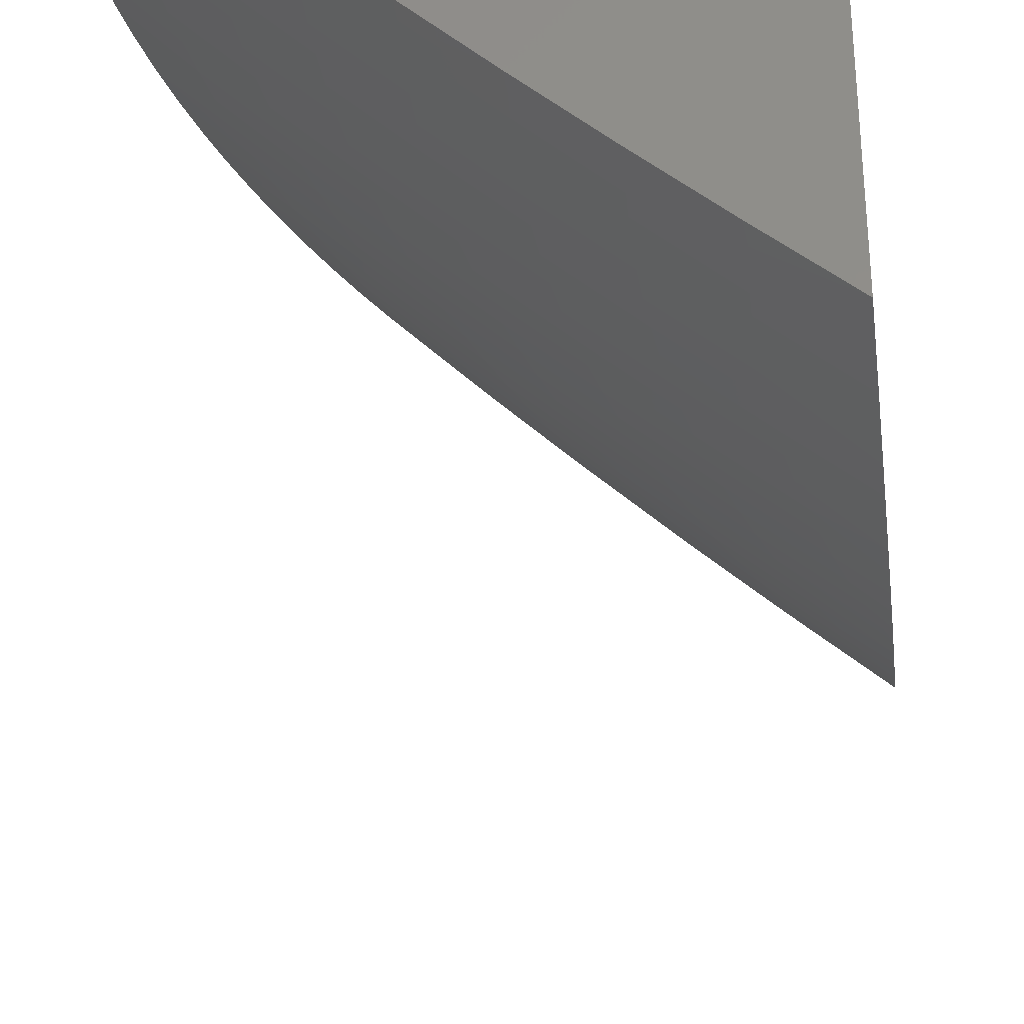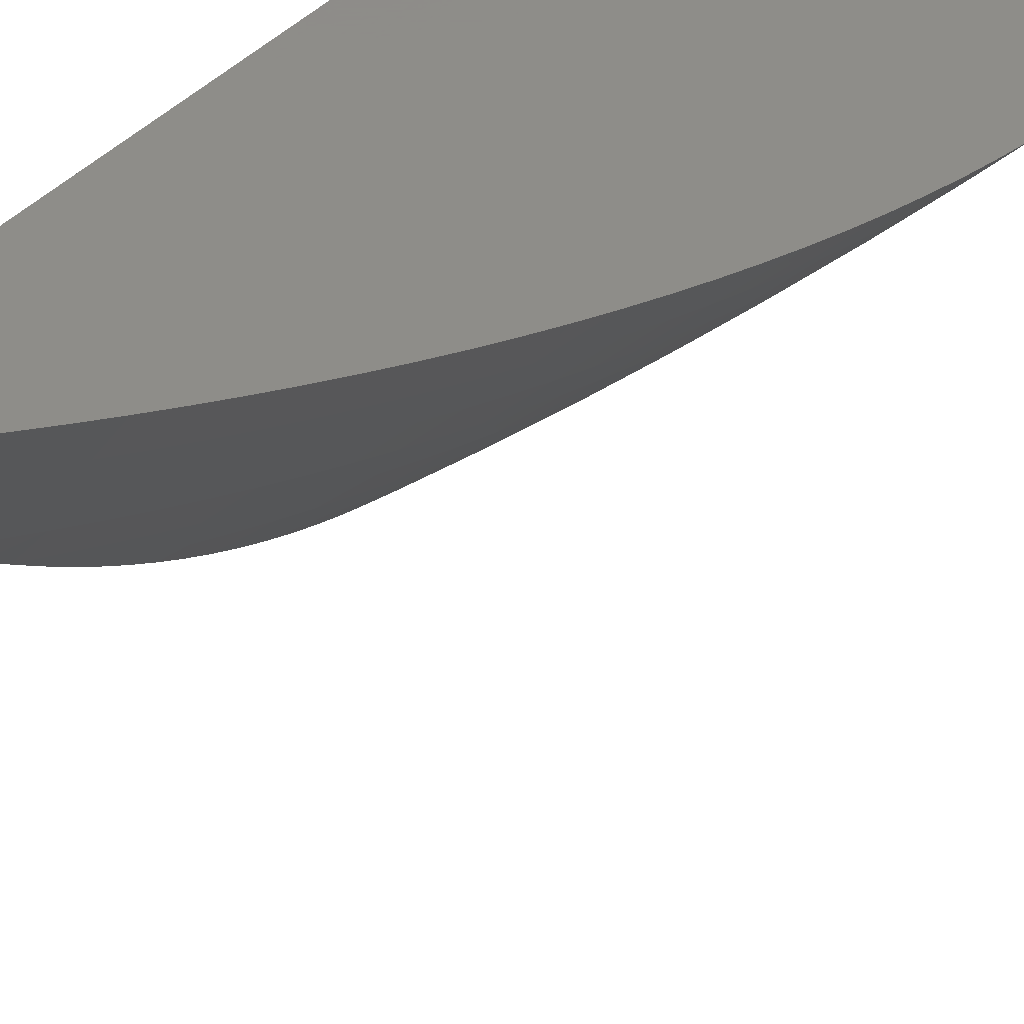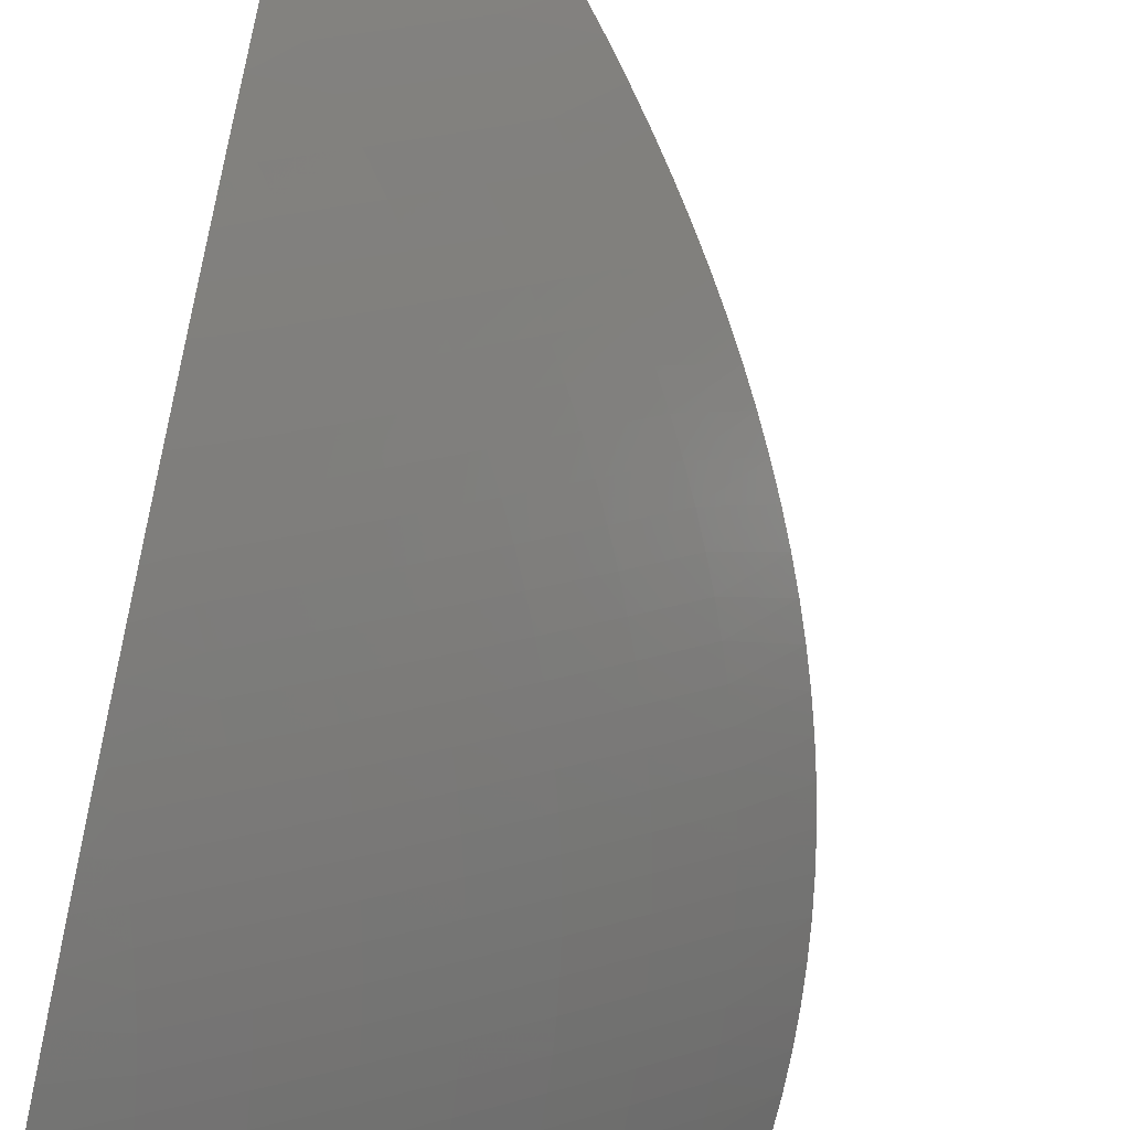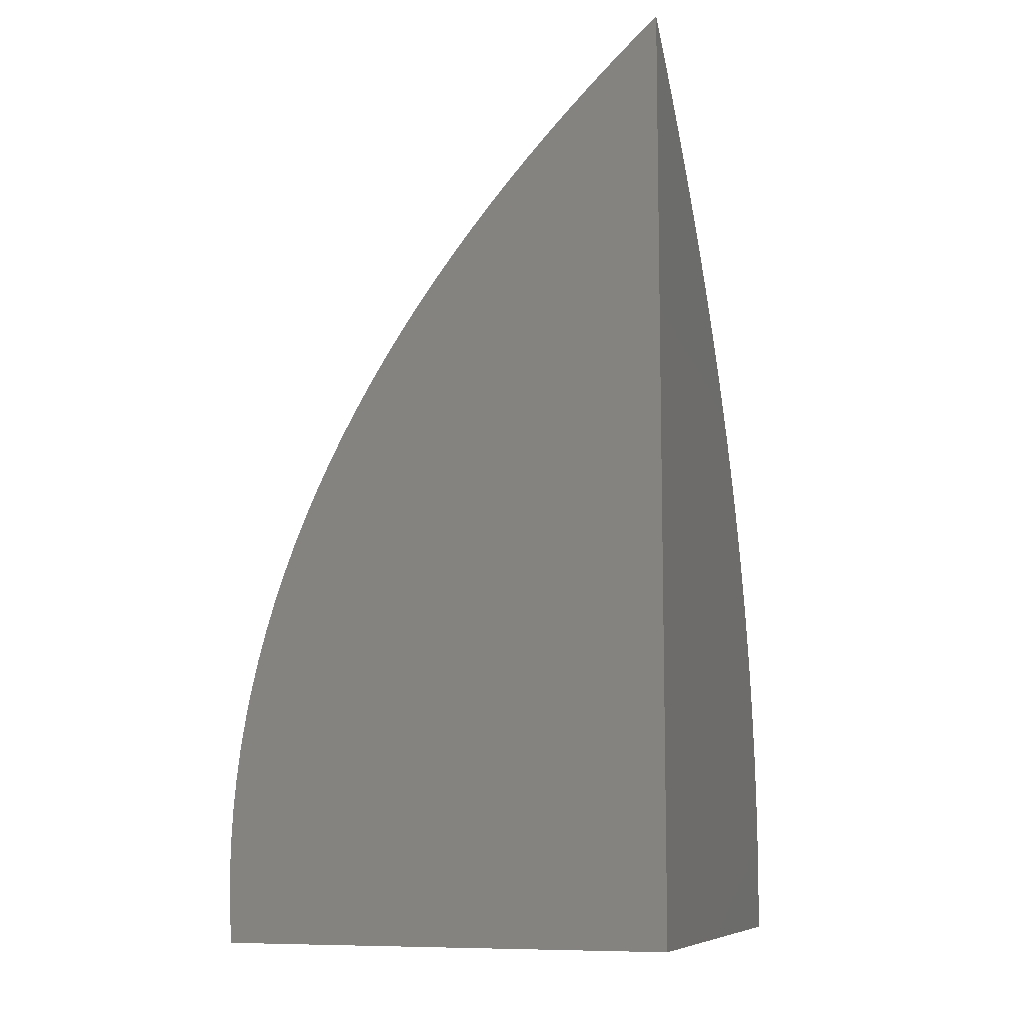
<metadata>
{"format":"stl","ext":"stl","renderer":"f3d","projection":"perspective","resolution":1024,"background":"white","views":[{"elev":-35.5,"azim":7.0,"up":"+Z"},{"elev":38.5,"azim":-144.9,"up":"+Z"},{"elev":-72.5,"azim":168.1,"up":"+Z"},{"elev":-8.9,"azim":18.0,"up":"+Y"}]}
</metadata>
<code>
# stl→obj: 261 verts, 518 faces
v -3 -6.973 -3.354
v -3.046 -6.959 -3.312
v -3 -6.945 -3.354
v -3.046 -6.945 -3.312
v -3.046 -6.927 -3.312
v -3.092 -6.926 -3.269
v -3.045 -6.908 -3.312
v -3.091 -6.908 -3.269
v -3.044 -6.89 -3.312
v -3.09 -6.889 -3.269
v -3.042 -6.871 -3.312
v -3.088 -6.87 -3.269
v -3.039 -6.853 -3.312
v -3.085 -6.851 -3.269
v -3.036 -6.834 -3.312
v -3.082 -6.832 -3.269
v -3.032 -6.815 -3.312
v -3.078 -6.813 -3.269
v -3.028 -6.797 -3.312
v -3.074 -6.794 -3.269
v -3.023 -6.778 -3.312
v -3.068 -6.775 -3.269
v -3.017 -6.759 -3.312
v -3.063 -6.756 -3.269
v -3.011 -6.74 -3.312
v -3.056 -6.737 -3.269
v -3.004 -6.721 -3.312
v -3.049 -6.717 -3.269
v -3 -6.71 -3.312
v -3.042 -6.698 -3.269
v -3 -6.687 -3.303
v -3.033 -6.678 -3.269
v -3 -6.665 -3.294
v -3.024 -6.659 -3.269
v -3 -6.642 -3.284
v -3.015 -6.64 -3.269
v -3 -6.621 -3.274
v -3.004 -6.62 -3.269
v -3 -6.599 -3.262
v -3.048 -6.615 -3.226
v -3.037 -6.596 -3.226
v -3.08 -6.591 -3.182
v -3.025 -6.576 -3.226
v -3.068 -6.571 -3.182
v -3.013 -6.556 -3.226
v -3.056 -6.55 -3.182
v -3 -6.536 -3.225
v -3.042 -6.53 -3.182
v -3 -6.516 -3.212
v -3.028 -6.51 -3.182
v -3 -6.496 -3.198
v -3.013 -6.49 -3.182
v -3 -6.476 -3.184
v -3.055 -6.484 -3.137
v -3.039 -6.464 -3.137
v -3.096 -6.478 -3.092
v -3.08 -6.457 -3.092
v -3.136 -6.472 -3.046
v -3.12 -6.451 -3.046
v -3.169 -6.457 -3
v -3.154 -6.438 -3
v -3 -7 -3.352
v -3.045 -6.987 -3.312
v -3.046 -6.973 -3.312
v -3.092 -6.973 -3.269
v -3.092 -6.959 -3.269
v -3.137 -6.974 -3.226
v -3.137 -6.959 -3.226
v -3.181 -6.974 -3.182
v -3.182 -6.959 -3.182
v -3.225 -6.974 -3.137
v -3.226 -6.96 -3.137
v -3.269 -6.975 -3.092
v -3.269 -6.96 -3.092
v -3.311 -6.975 -3.046
v -3.312 -6.96 -3.046
v -3.354 -6.973 -3
v -3.354 -6.945 -3
v -3.046 -7 -3.31
v -3.091 -6.987 -3.269
v -3.092 -7 -3.268
v -3.136 -6.988 -3.226
v -3.136 -7 -3.224
v -3.18 -6.989 -3.182
v -3.181 -7 -3.181
v -3.224 -6.989 -3.137
v -3.224 -7 -3.136
v -3.268 -6.99 -3.092
v -3.268 -7 -3.092
v -3.31 -7 -3.046
v -3.31 -6.99 -3.046
v -3.352 -7 -3
v -3.354 -6.921 -3
v -3.312 -6.925 -3.046
v -3.312 -6.945 -3.046
v -3.311 -6.905 -3.046
v -3.352 -6.897 -3
v -3.309 -6.885 -3.046
v -3.35 -6.873 -3
v -3.307 -6.865 -3.046
v -3.347 -6.849 -3
v -3.304 -6.845 -3.046
v -3.343 -6.825 -3
v -3.301 -6.824 -3.046
v -3.339 -6.802 -3
v -3.297 -6.804 -3.046
v -3.292 -6.784 -3.046
v -3.25 -6.786 -3.092
v -3.244 -6.765 -3.092
v -3.201 -6.768 -3.137
v -3.195 -6.748 -3.137
v -3.152 -6.75 -3.182
v -3.145 -6.731 -3.182
v -3.101 -6.734 -3.226
v -3.094 -6.714 -3.226
v -3.333 -6.778 -3
v -3.287 -6.763 -3.046
v -3.238 -6.745 -3.092
v -3.189 -6.728 -3.137
v -3.138 -6.711 -3.182
v -3.086 -6.694 -3.226
v -3.327 -6.755 -3
v -3.281 -6.742 -3.046
v -3.232 -6.725 -3.092
v -3.181 -6.707 -3.137
v -3.13 -6.691 -3.182
v -3.078 -6.675 -3.226
v -3.32 -6.732 -3
v -3.274 -6.722 -3.046
v -3.224 -6.704 -3.092
v -3.173 -6.687 -3.137
v -3.122 -6.671 -3.182
v -3.069 -6.655 -3.226
v -3.312 -6.709 -3
v -3.266 -6.701 -3.046
v -3.216 -6.684 -3.092
v -3.165 -6.667 -3.137
v -3.112 -6.651 -3.182
v -3.059 -6.635 -3.226
v -3.303 -6.687 -3
v -3.258 -6.68 -3.046
v -3.207 -6.663 -3.092
v -3.155 -6.647 -3.137
v -3.102 -6.631 -3.182
v -3.092 -6.611 -3.182
v -3.294 -6.665 -3
v -3.249 -6.66 -3.046
v -3.198 -6.643 -3.092
v -3.145 -6.626 -3.137
v -3.134 -6.606 -3.137
v -3.123 -6.586 -3.137
v -3.284 -6.642 -3
v -3.24 -6.639 -3.046
v -3.188 -6.622 -3.092
v -3.177 -6.601 -3.092
v -3.165 -6.581 -3.092
v -3.111 -6.565 -3.137
v -3.274 -6.621 -3
v -3.229 -6.618 -3.046
v -3.218 -6.597 -3.046
v -3.206 -6.576 -3.046
v -3.153 -6.56 -3.092
v -3.098 -6.545 -3.137
v -3.084 -6.525 -3.137
v -3.07 -6.504 -3.137
v -3.263 -6.599 -3
v -3.251 -6.578 -3
v -3.238 -6.557 -3
v -3.194 -6.555 -3.046
v -3.14 -6.54 -3.092
v -3.126 -6.519 -3.092
v -3.111 -6.498 -3.092
v -3.226 -6.536 -3
v -3.181 -6.534 -3.046
v -3.166 -6.513 -3.046
v -3.152 -6.493 -3.046
v -3.212 -6.516 -3
v -3.198 -6.496 -3
v -3.184 -6.476 -3
v -3.103 -6.43 -3.046
v -3.138 -6.419 -3
v -3.085 -6.409 -3.046
v -3.122 -6.4 -3
v -3.067 -6.389 -3.046
v -3.106 -6.382 -3
v -3.089 -6.365 -3
v -3.047 -6.368 -3.046
v -3.072 -6.347 -3
v -3.027 -6.348 -3.046
v -3.055 -6.33 -3
v -3.006 -6.327 -3.046
v -3.037 -6.312 -3
v -3 -6.312 -3.037
v -3.019 -6.295 -3
v -3 -6.295 -3.019
v -3 -6.278 -3
v -3 -6.329 -3.055
v -3 -6.347 -3.072
v -3 -6.364 -3.089
v -3.008 -6.376 -3.092
v -3.027 -6.396 -3.092
v -3.045 -6.416 -3.092
v -3.063 -6.437 -3.092
v -3 -6.382 -3.106
v -3 -6.4 -3.122
v -3 -6.419 -3.138
v -3.005 -6.423 -3.137
v -3.022 -6.444 -3.137
v -3 -6.437 -3.154
v -3 -6.457 -3.169
v -3 -6.557 -3.238
v -3 -6.578 -3.251
v -3 -6.732 -3.32
v -3 -6.755 -3.327
v -3 -6.778 -3.333
v -3 -6.802 -3.339
v -3 -6.825 -3.343
v -3 -6.849 -3.347
v -3 -6.873 -3.35
v -3 -6.897 -3.352
v -3 -6.921 -3.354
v -3.269 -6.945 -3.092
v -3.226 -6.945 -3.137
v -3.269 -6.925 -3.092
v -3.268 -6.906 -3.092
v -3.267 -6.886 -3.092
v -3.264 -6.866 -3.092
v -3.262 -6.846 -3.092
v -3.258 -6.826 -3.092
v -3.254 -6.806 -3.092
v -3.182 -6.945 -3.182
v -3.226 -6.926 -3.137
v -3.225 -6.906 -3.137
v -3.223 -6.887 -3.137
v -3.221 -6.867 -3.137
v -3.218 -6.847 -3.137
v -3.215 -6.828 -3.137
v -3.211 -6.808 -3.137
v -3.207 -6.788 -3.137
v -3.137 -6.945 -3.226
v -3.182 -6.926 -3.182
v -3.181 -6.907 -3.182
v -3.179 -6.888 -3.182
v -3.177 -6.868 -3.182
v -3.175 -6.849 -3.182
v -3.171 -6.829 -3.182
v -3.167 -6.81 -3.182
v -3.163 -6.79 -3.182
v -3.158 -6.77 -3.182
v -3.092 -6.945 -3.269
v -3.137 -6.926 -3.226
v -3.136 -6.907 -3.226
v -3.135 -6.888 -3.226
v -3.133 -6.869 -3.226
v -3.13 -6.85 -3.226
v -3.127 -6.831 -3.226
v -3.123 -6.812 -3.226
v -3.118 -6.792 -3.226
v -3.113 -6.773 -3.226
v -3.108 -6.753 -3.226
v -3 -7 -3
f 1 2 3
f 3 2 4
f 3 4 5
f 5 4 6
f 5 6 7
f 7 6 8
f 7 8 9
f 9 8 10
f 9 10 11
f 11 10 12
f 11 12 13
f 13 12 14
f 13 14 15
f 15 14 16
f 15 16 17
f 17 16 18
f 17 18 19
f 19 18 20
f 19 20 21
f 21 20 22
f 21 22 23
f 23 22 24
f 23 24 25
f 25 24 26
f 25 26 27
f 27 26 28
f 27 28 29
f 29 28 30
f 29 30 31
f 31 30 32
f 31 32 33
f 33 32 34
f 33 34 35
f 35 34 36
f 35 36 37
f 37 36 38
f 37 38 39
f 39 38 40
f 39 40 41
f 41 40 42
f 41 42 43
f 43 42 44
f 43 44 45
f 45 44 46
f 45 46 47
f 47 46 48
f 47 48 49
f 49 48 50
f 49 50 51
f 51 50 52
f 51 52 53
f 53 52 54
f 53 54 55
f 55 54 56
f 55 56 57
f 57 56 58
f 57 58 59
f 59 58 60
f 59 60 61
f 62 63 1
f 1 63 64
f 1 64 2
f 2 64 65
f 2 65 66
f 66 65 67
f 66 67 68
f 68 67 69
f 68 69 70
f 70 69 71
f 70 71 72
f 72 71 73
f 72 73 74
f 74 73 75
f 74 75 76
f 76 75 77
f 76 77 78
f 62 79 63
f 63 79 80
f 63 80 64
f 64 80 65
f 79 81 80
f 80 81 82
f 80 82 65
f 65 82 67
f 81 83 82
f 82 83 84
f 82 84 67
f 67 84 69
f 83 85 84
f 84 85 86
f 84 86 69
f 69 86 71
f 85 87 86
f 86 87 88
f 86 88 71
f 71 88 73
f 87 89 88
f 88 89 90
f 88 90 91
f 91 90 92
f 91 92 77
f 93 94 78
f 78 94 95
f 78 95 76
f 76 95 74
f 94 93 96
f 96 93 97
f 96 97 98
f 98 97 99
f 98 99 100
f 100 99 101
f 100 101 102
f 102 101 103
f 102 103 104
f 104 103 105
f 104 105 106
f 106 105 107
f 106 107 108
f 108 107 109
f 108 109 110
f 110 109 111
f 110 111 112
f 112 111 113
f 112 113 114
f 114 113 115
f 114 115 28
f 28 115 30
f 105 116 107
f 107 116 117
f 107 117 109
f 109 117 118
f 109 118 111
f 111 118 119
f 111 119 113
f 113 119 120
f 113 120 115
f 115 120 121
f 115 121 30
f 30 121 32
f 116 122 117
f 117 122 123
f 117 123 118
f 118 123 124
f 118 124 119
f 119 124 125
f 119 125 120
f 120 125 126
f 120 126 121
f 121 126 127
f 121 127 32
f 32 127 34
f 122 128 123
f 123 128 129
f 123 129 124
f 124 129 130
f 124 130 125
f 125 130 131
f 125 131 126
f 126 131 132
f 126 132 127
f 127 132 133
f 127 133 34
f 34 133 36
f 128 134 129
f 129 134 135
f 129 135 130
f 130 135 136
f 130 136 131
f 131 136 137
f 131 137 132
f 132 137 138
f 132 138 133
f 133 138 139
f 133 139 36
f 36 139 40
f 36 40 38
f 134 140 135
f 135 140 141
f 135 141 136
f 136 141 142
f 136 142 137
f 137 142 143
f 137 143 138
f 138 143 144
f 138 144 139
f 139 144 145
f 139 145 40
f 40 145 42
f 140 146 141
f 141 146 147
f 141 147 142
f 142 147 148
f 142 148 143
f 143 148 149
f 143 149 144
f 144 149 150
f 144 150 145
f 145 150 151
f 145 151 42
f 42 151 44
f 146 152 147
f 147 152 153
f 147 153 148
f 148 153 154
f 148 154 149
f 149 154 155
f 149 155 150
f 150 155 156
f 150 156 151
f 151 156 157
f 151 157 44
f 44 157 46
f 152 158 153
f 153 158 159
f 153 159 154
f 154 159 160
f 154 160 155
f 155 160 161
f 155 161 156
f 156 161 162
f 156 162 157
f 157 162 163
f 157 163 46
f 46 163 164
f 46 164 48
f 48 164 165
f 48 165 50
f 50 165 52
f 158 166 159
f 159 166 160
f 166 167 160
f 160 167 161
f 167 168 161
f 161 168 169
f 161 169 162
f 162 169 170
f 162 170 163
f 163 170 171
f 163 171 164
f 164 171 172
f 164 172 165
f 165 172 54
f 165 54 52
f 168 173 169
f 169 173 174
f 169 174 170
f 170 174 175
f 170 175 171
f 171 175 176
f 171 176 172
f 172 176 56
f 172 56 54
f 173 177 174
f 174 177 175
f 177 178 175
f 175 178 176
f 178 179 176
f 176 179 58
f 176 58 56
f 179 60 58
f 59 61 180
f 180 61 181
f 180 181 182
f 182 181 183
f 182 183 184
f 184 183 185
f 184 185 186
f 184 186 187
f 187 186 188
f 187 188 189
f 189 188 190
f 189 190 191
f 191 190 192
f 191 192 193
f 193 192 194
f 193 194 195
f 195 194 196
f 193 197 191
f 191 197 189
f 197 198 189
f 189 198 199
f 189 199 187
f 187 199 200
f 187 200 184
f 184 200 201
f 184 201 182
f 182 201 202
f 182 202 180
f 180 202 203
f 180 203 59
f 59 203 57
f 199 204 200
f 200 204 201
f 204 205 201
f 201 205 202
f 205 206 202
f 202 206 207
f 202 207 203
f 203 207 208
f 203 208 57
f 57 208 55
f 206 209 207
f 207 209 208
f 209 210 208
f 208 210 55
f 210 53 55
f 47 211 45
f 45 211 43
f 211 212 43
f 43 212 41
f 212 39 41
f 29 213 27
f 27 213 25
f 213 214 25
f 25 214 23
f 214 215 23
f 23 215 21
f 21 215 19
f 19 215 216
f 19 216 17
f 17 216 217
f 17 217 15
f 15 217 218
f 15 218 13
f 13 218 219
f 13 219 11
f 11 219 9
f 219 220 9
f 9 220 7
f 220 221 7
f 7 221 5
f 221 3 5
f 77 75 91
f 91 75 73
f 91 73 88
f 72 74 222
f 222 74 95
f 222 95 94
f 70 72 223
f 223 72 222
f 223 222 224
f 224 222 94
f 224 94 225
f 225 94 96
f 225 96 226
f 226 96 98
f 226 98 227
f 227 98 100
f 227 100 228
f 228 100 102
f 228 102 229
f 229 102 104
f 229 104 230
f 230 104 106
f 230 106 108
f 68 70 231
f 231 70 223
f 231 223 232
f 232 223 224
f 232 224 233
f 233 224 225
f 233 225 234
f 234 225 226
f 234 226 235
f 235 226 227
f 235 227 236
f 236 227 228
f 236 228 237
f 237 228 229
f 237 229 238
f 238 229 230
f 238 230 239
f 239 230 108
f 239 108 110
f 66 68 240
f 240 68 231
f 240 231 241
f 241 231 232
f 241 232 242
f 242 232 233
f 242 233 243
f 243 233 234
f 243 234 244
f 244 234 235
f 244 235 245
f 245 235 236
f 245 236 246
f 246 236 237
f 246 237 247
f 247 237 238
f 247 238 248
f 248 238 239
f 248 239 249
f 249 239 110
f 249 110 112
f 2 66 250
f 250 66 240
f 250 240 251
f 251 240 241
f 251 241 252
f 252 241 242
f 252 242 253
f 253 242 243
f 253 243 254
f 254 243 244
f 254 244 255
f 255 244 245
f 255 245 256
f 256 245 246
f 256 246 257
f 257 246 247
f 257 247 258
f 258 247 248
f 258 248 259
f 259 248 249
f 259 249 260
f 260 249 112
f 260 112 114
f 6 4 250
f 250 4 2
f 6 250 251
f 8 6 251
f 8 251 252
f 10 8 252
f 10 252 253
f 12 10 253
f 12 253 254
f 14 12 254
f 14 254 255
f 16 14 255
f 16 255 256
f 18 16 256
f 18 256 257
f 18 257 20
f 20 257 258
f 20 258 22
f 22 258 259
f 22 259 24
f 24 259 260
f 24 260 26
f 26 260 114
f 26 114 28
f 196 194 261
f 261 194 192
f 261 192 190
f 190 188 261
f 261 188 186
f 261 186 185
f 185 183 261
f 261 183 181
f 261 181 61
f 61 60 261
f 261 60 179
f 261 179 178
f 178 177 261
f 261 177 173
f 261 173 168
f 168 167 261
f 261 167 166
f 261 166 158
f 158 152 261
f 261 152 146
f 261 146 140
f 140 134 261
f 261 134 128
f 261 128 122
f 122 116 261
f 261 116 105
f 261 105 103
f 103 101 261
f 261 101 99
f 261 99 97
f 97 93 261
f 261 93 78
f 261 78 77
f 77 92 261
f 92 90 261
f 261 90 89
f 261 89 87
f 87 85 261
f 261 85 83
f 261 83 81
f 81 79 261
f 261 79 62
f 1 3 261
f 261 3 221
f 261 221 220
f 220 219 261
f 261 219 218
f 261 218 217
f 217 216 261
f 261 216 215
f 261 215 214
f 214 213 261
f 261 213 29
f 261 29 31
f 31 33 261
f 261 33 35
f 261 35 37
f 37 39 261
f 261 39 212
f 261 212 211
f 211 47 261
f 261 47 49
f 261 49 51
f 51 53 261
f 261 53 210
f 261 210 209
f 209 206 261
f 261 206 205
f 261 205 204
f 204 199 261
f 261 199 198
f 261 198 197
f 197 193 261
f 261 193 195
f 261 195 196
f 261 62 1

</code>
